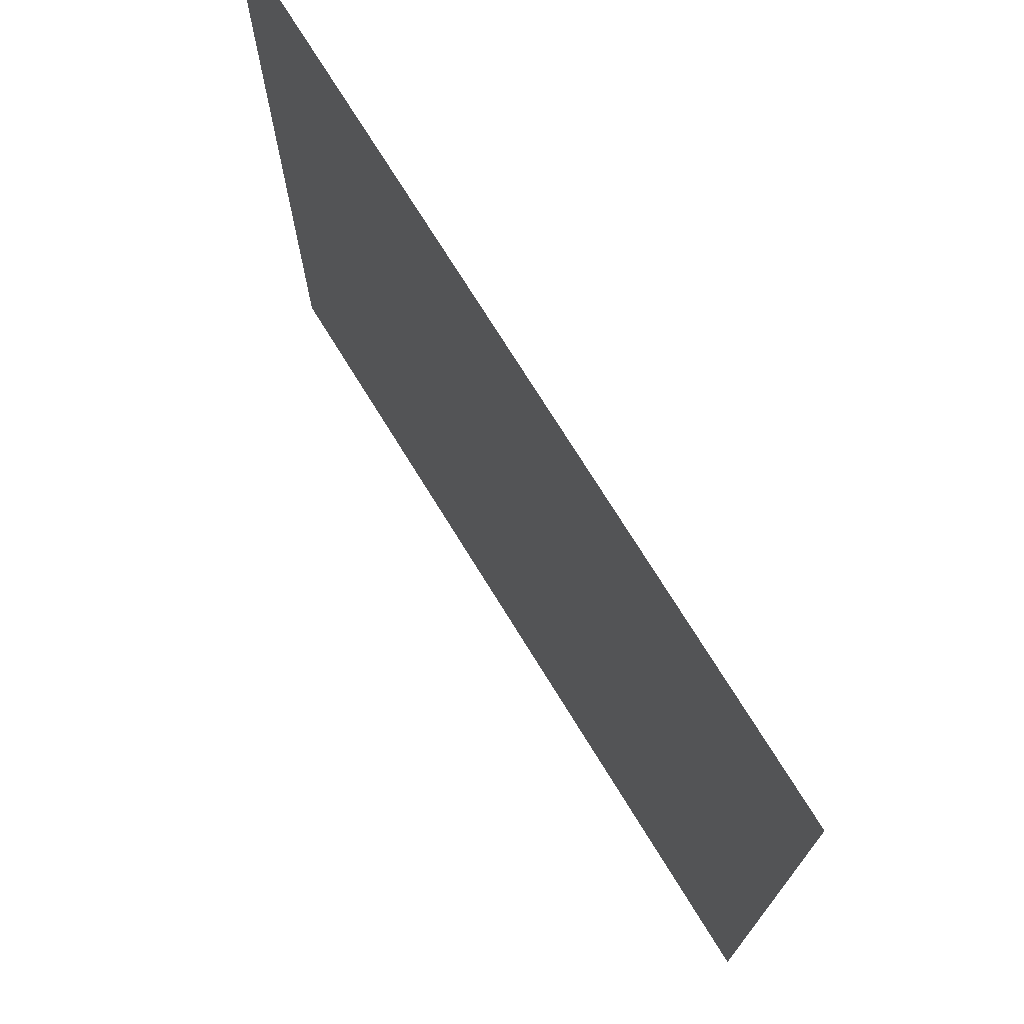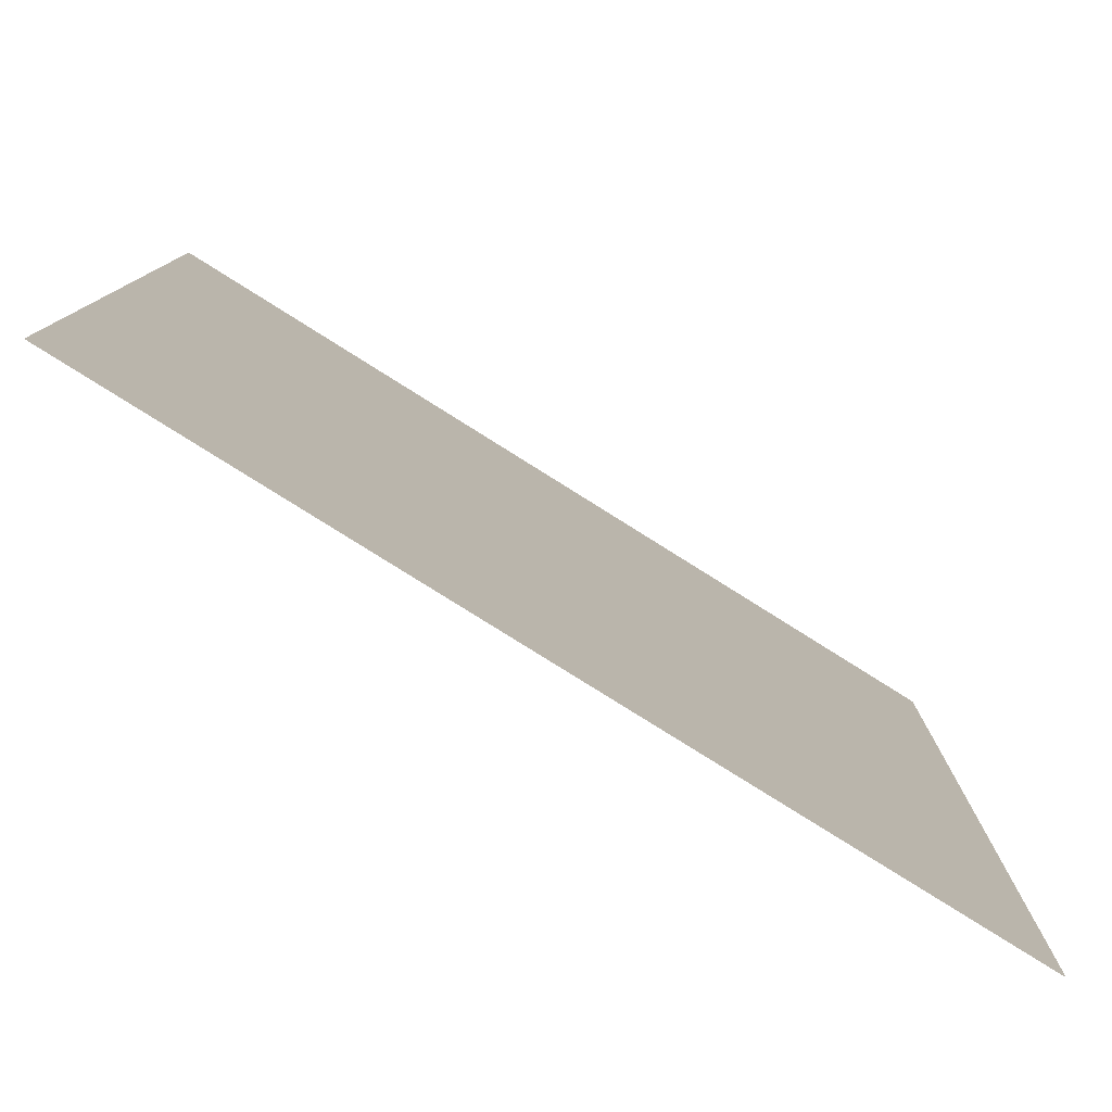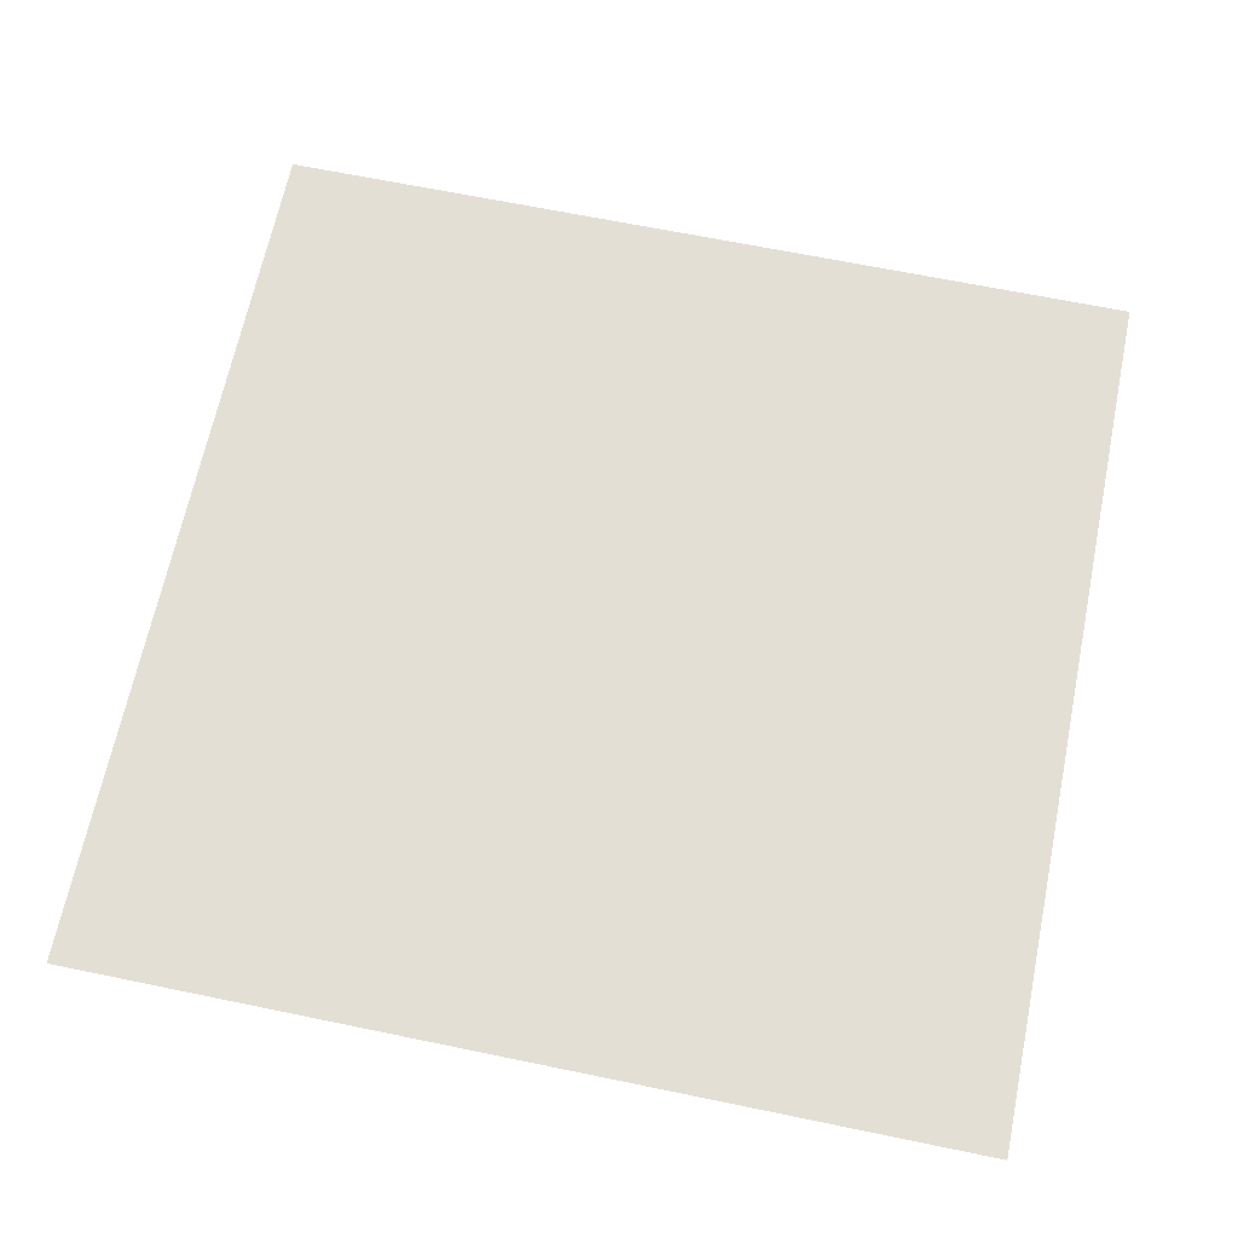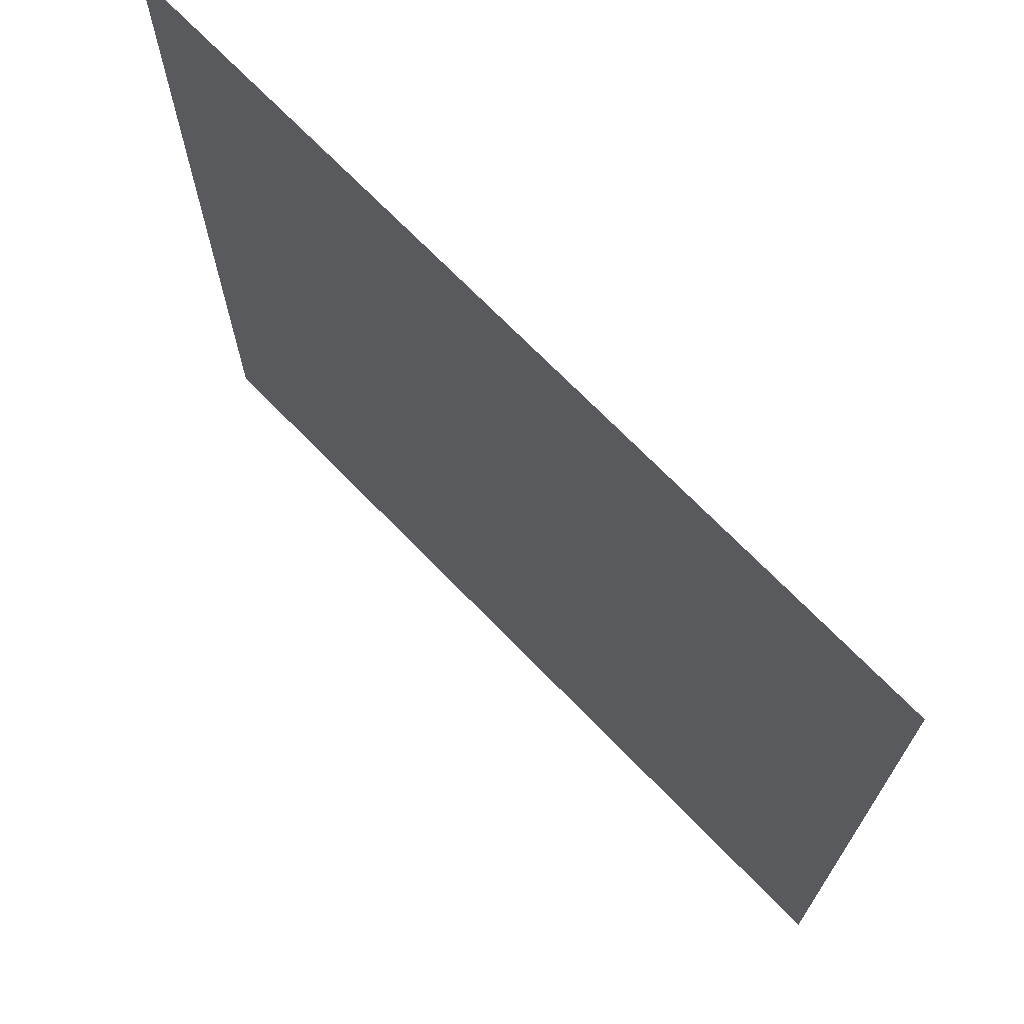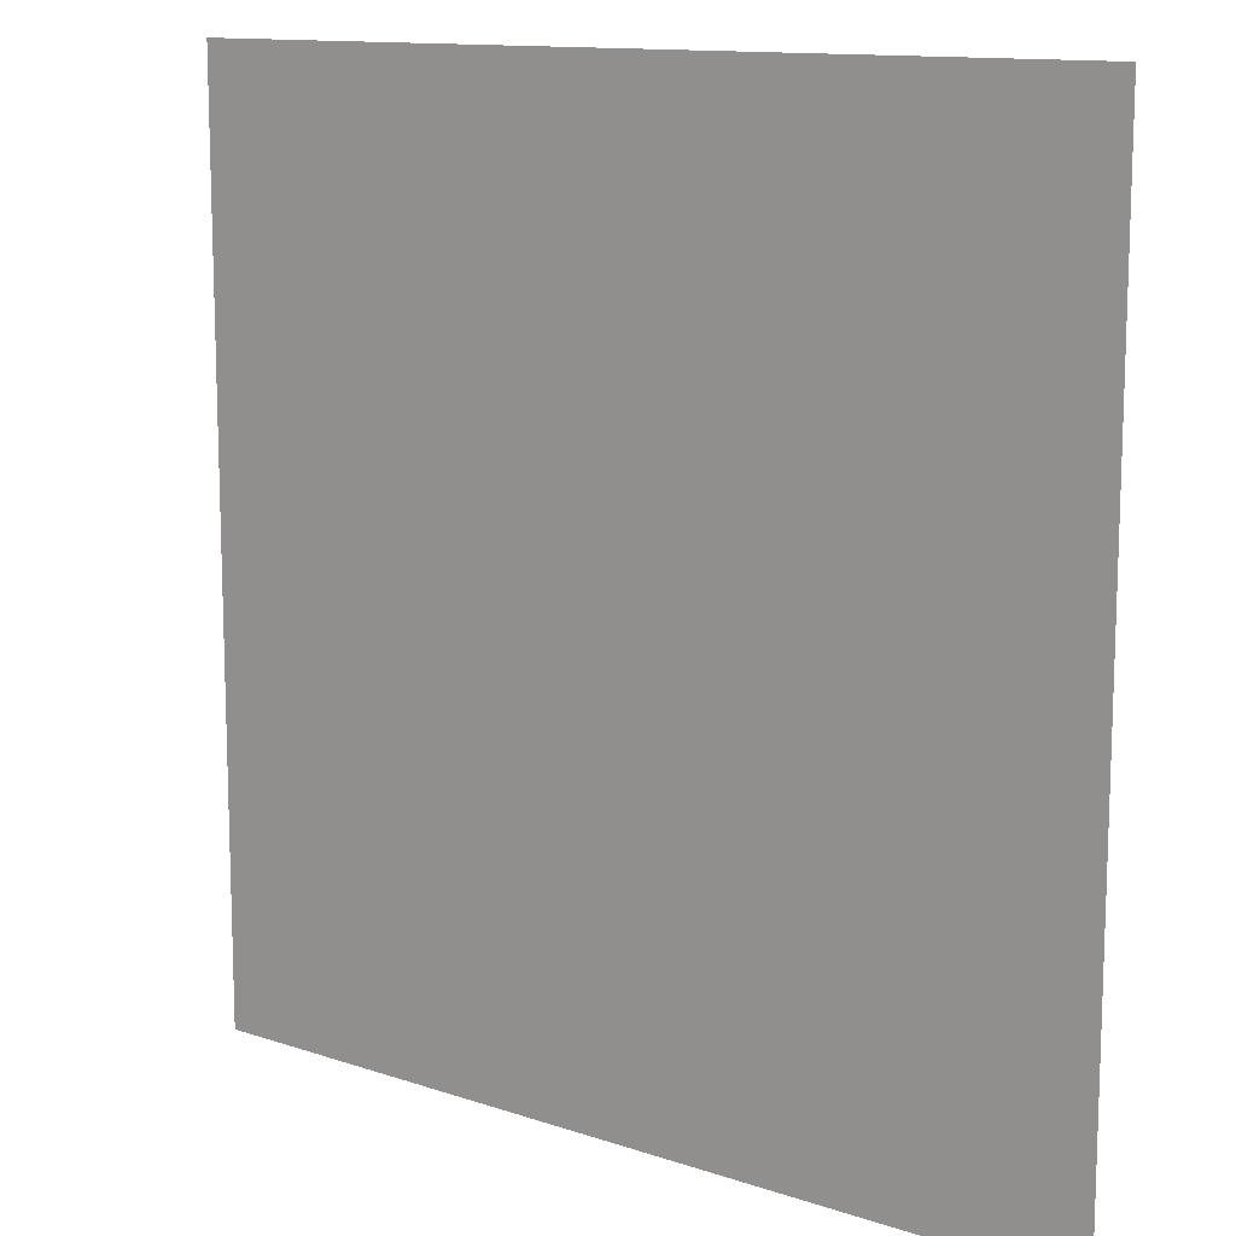
<metadata>
{"format":"obj","ext":"obj","renderer":"f3d","projection":"perspective","resolution":1024,"background":"white","views":[{"elev":73.7,"azim":58.3,"up":"+Y"},{"elev":-79.8,"azim":147.9,"up":"+Y"},{"elev":66.3,"azim":-78.3,"up":"+Z"},{"elev":70.9,"azim":-134.2,"up":"+Y"},{"elev":12.4,"azim":-141.8,"up":"+Y"}]}
</metadata>
<code>
v -4.48 -2.56 0
v -5.12 -2.56 0
v -5.12 -1.92 0
v -4.48 -1.92 0
v -5.12 -2.56 0
v -5.76 -2.56 0
v -5.76 -1.92 0
v -5.12 -1.92 0
v -5.76 -2.56 0
v -6.4 -2.56 0
v -6.4 -1.92 0
v -5.76 -1.92 0
v -6.4 -2.56 0
v -7.04 -2.56 0
v -7.04 -1.92 0
v -6.4 -1.92 0
v -4.48 -3.2 0
v -5.12 -3.2 0
v -5.12 -2.56 0
v -4.48 -2.56 0
v -5.12 -3.2 0
v -5.76 -3.2 0
v -5.76 -2.56 0
v -5.12 -2.56 0
v -5.76 -3.2 0
v -6.4 -3.2 0
v -6.4 -2.56 0
v -5.76 -2.56 0
v -6.4 -3.2 0
v -7.04 -3.2 0
v -7.04 -2.56 0
v -6.4 -2.56 0
v -4.48 -3.84 0
v -5.12 -3.84 0
v -5.12 -3.2 0
v -4.48 -3.2 0
v -5.12 -3.84 0
v -5.76 -3.84 0
v -5.76 -3.2 0
v -5.12 -3.2 0
v -5.76 -3.84 0
v -6.4 -3.84 0
v -6.4 -3.2 0
v -5.76 -3.2 0
v -6.4 -3.84 0
v -7.04 -3.84 0
v -7.04 -3.2 0
v -6.4 -3.2 0
v -4.48 -4.48 0
v -5.12 -4.48 0
v -5.12 -3.84 0
v -4.48 -3.84 0
v -5.12 -4.48 0
v -5.76 -4.48 0
v -5.76 -3.84 0
v -5.12 -3.84 0
v -5.76 -4.48 0
v -6.4 -4.48 0
v -6.4 -3.84 0
v -5.76 -3.84 0
v -6.4 -4.48 0
v -7.04 -4.48 0
v -7.04 -3.84 0
v -6.4 -3.84 0
g Test22_mesh_0373
f 1 2 3 4
f 5 6 7 8
f 9 10 11 12
f 13 14 15 16
f 17 18 19 20
f 21 22 23 24
f 25 26 27 28
f 29 30 31 32
f 33 34 35 36
f 37 38 39 40
f 41 42 43 44
f 45 46 47 48
f 49 50 51 52
f 53 54 55 56
f 57 58 59 60
f 61 62 63 64

</code>
